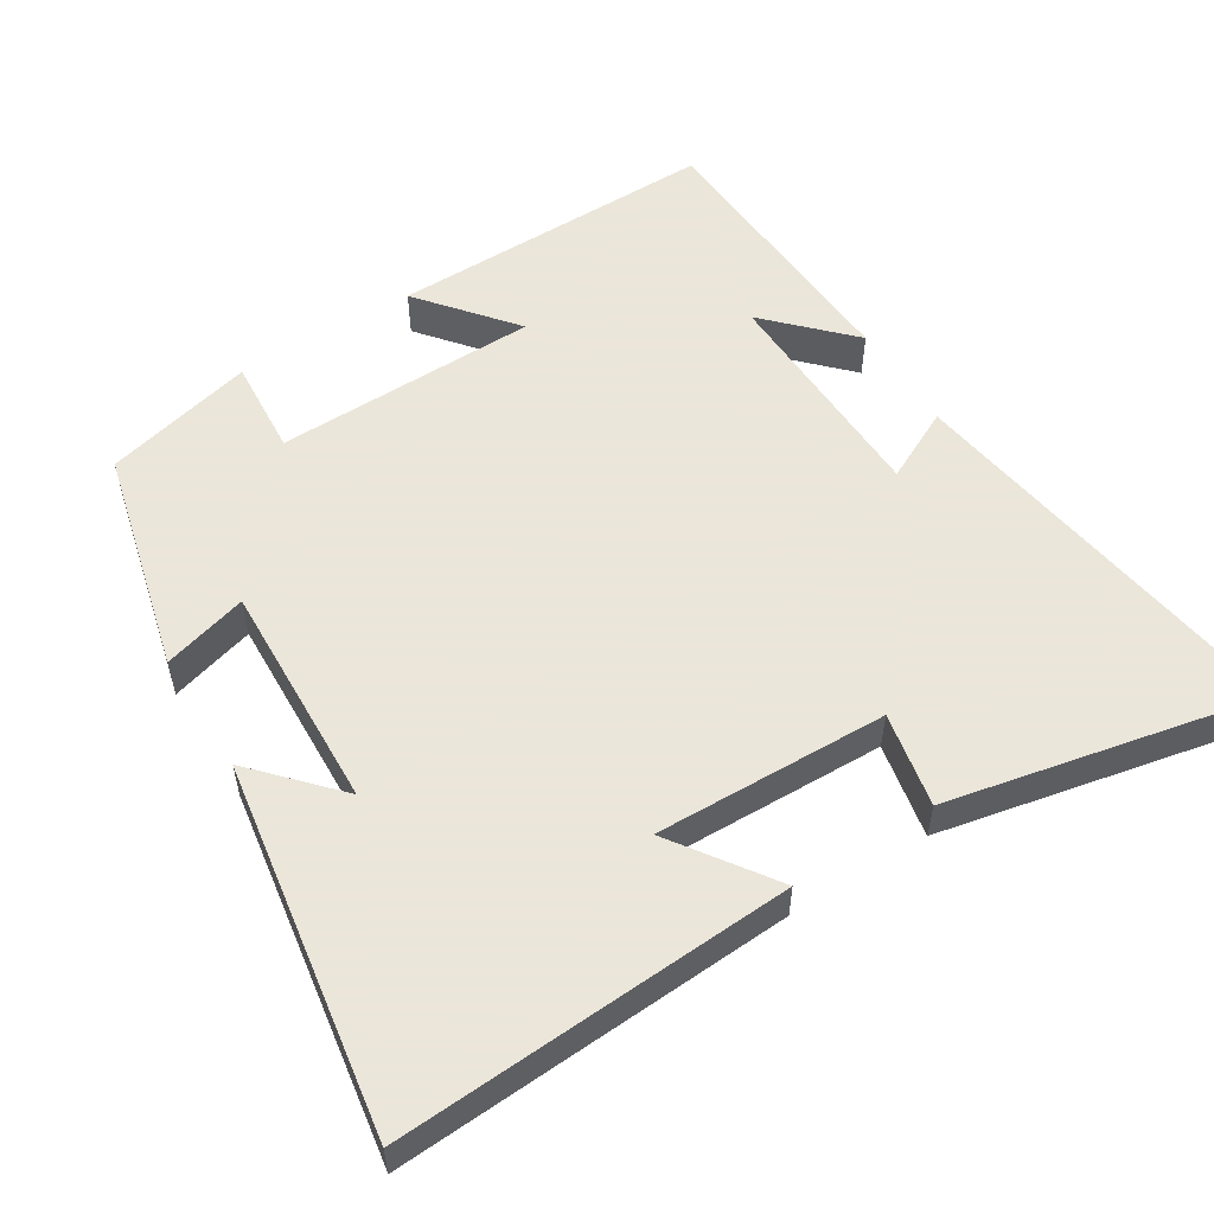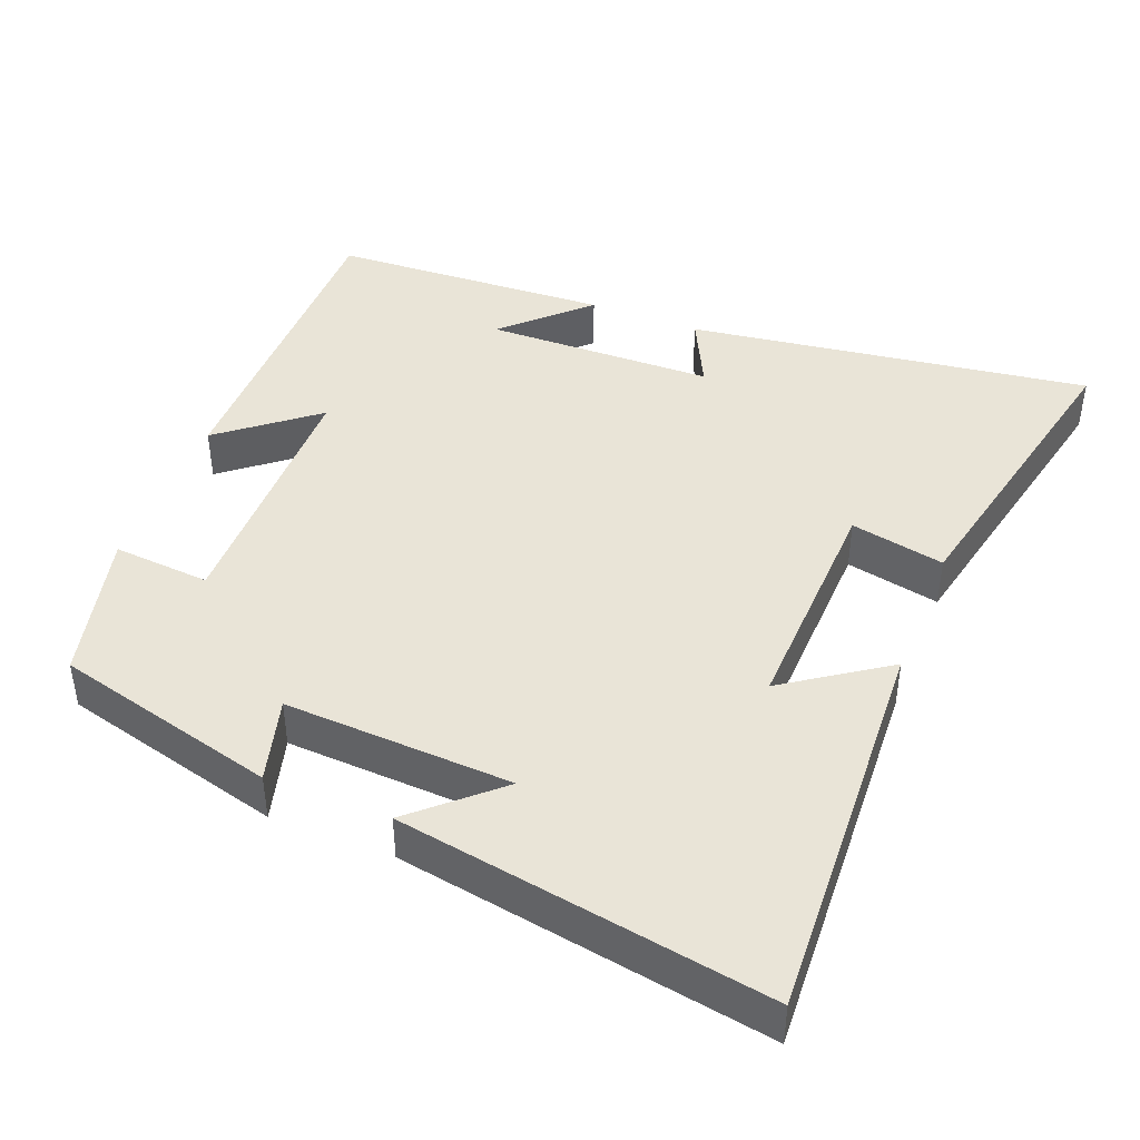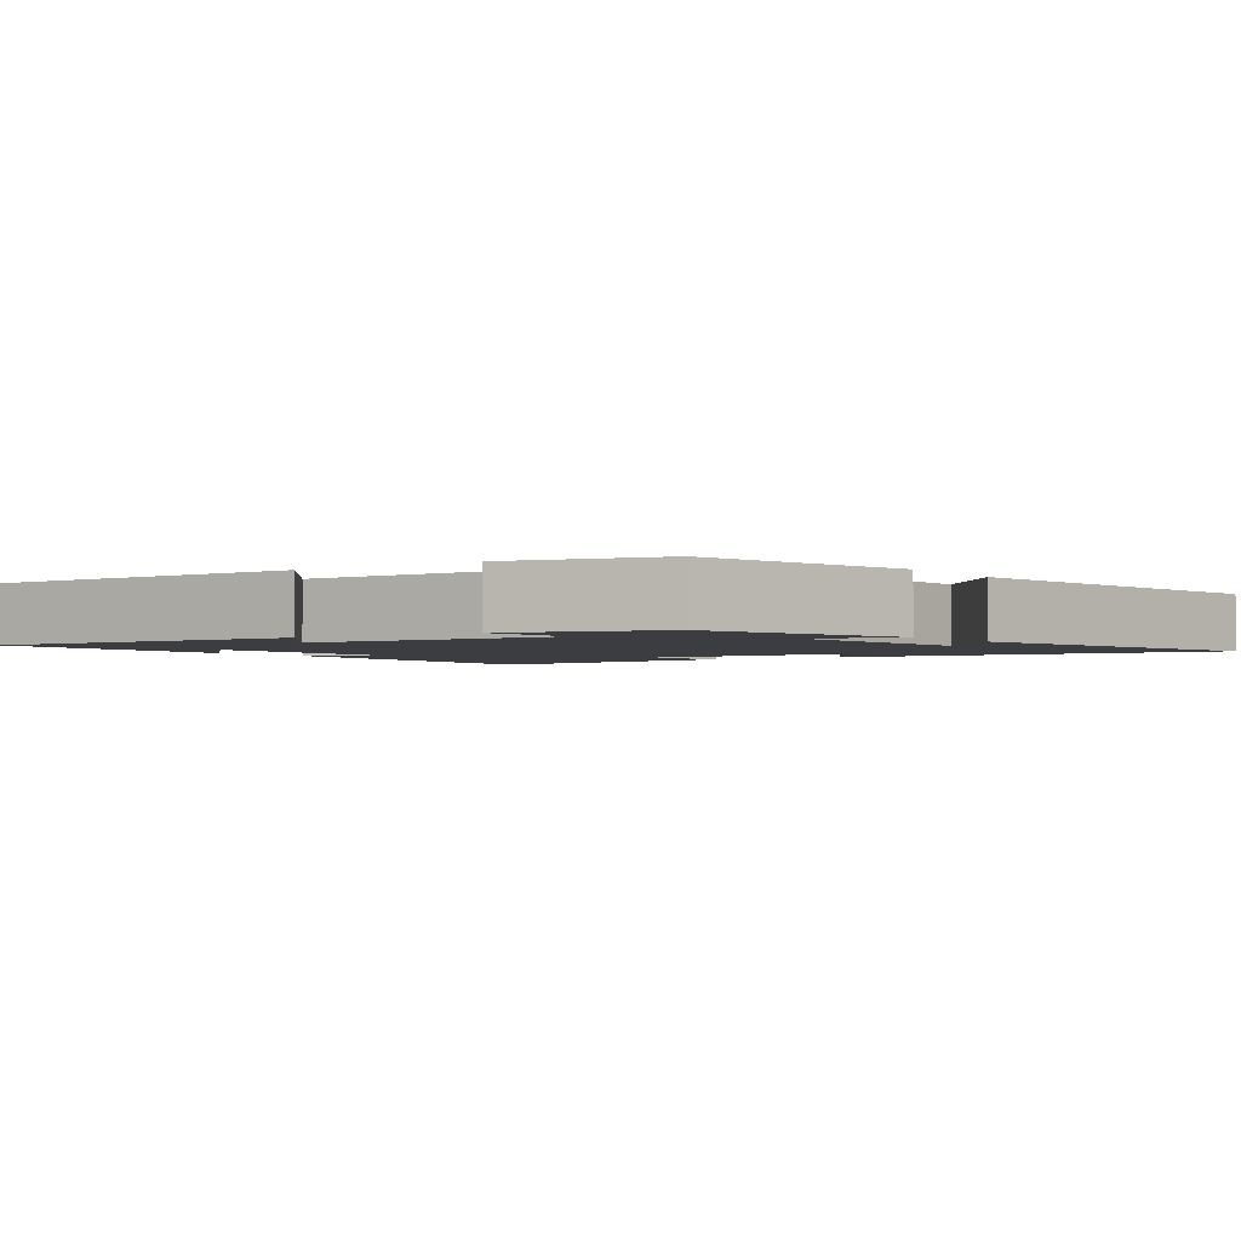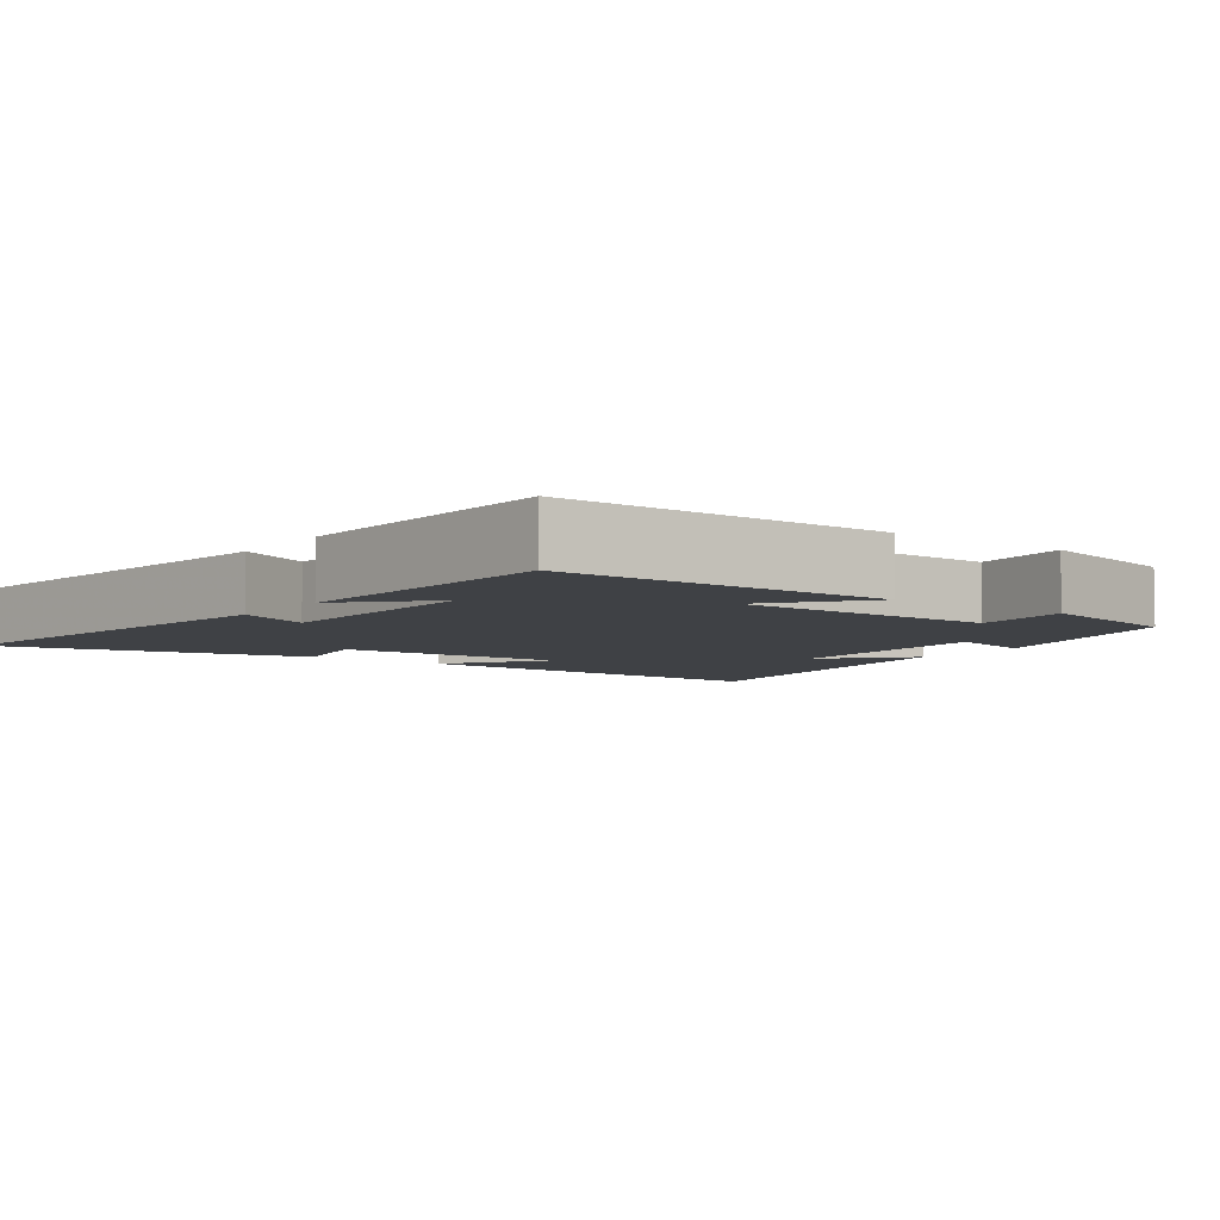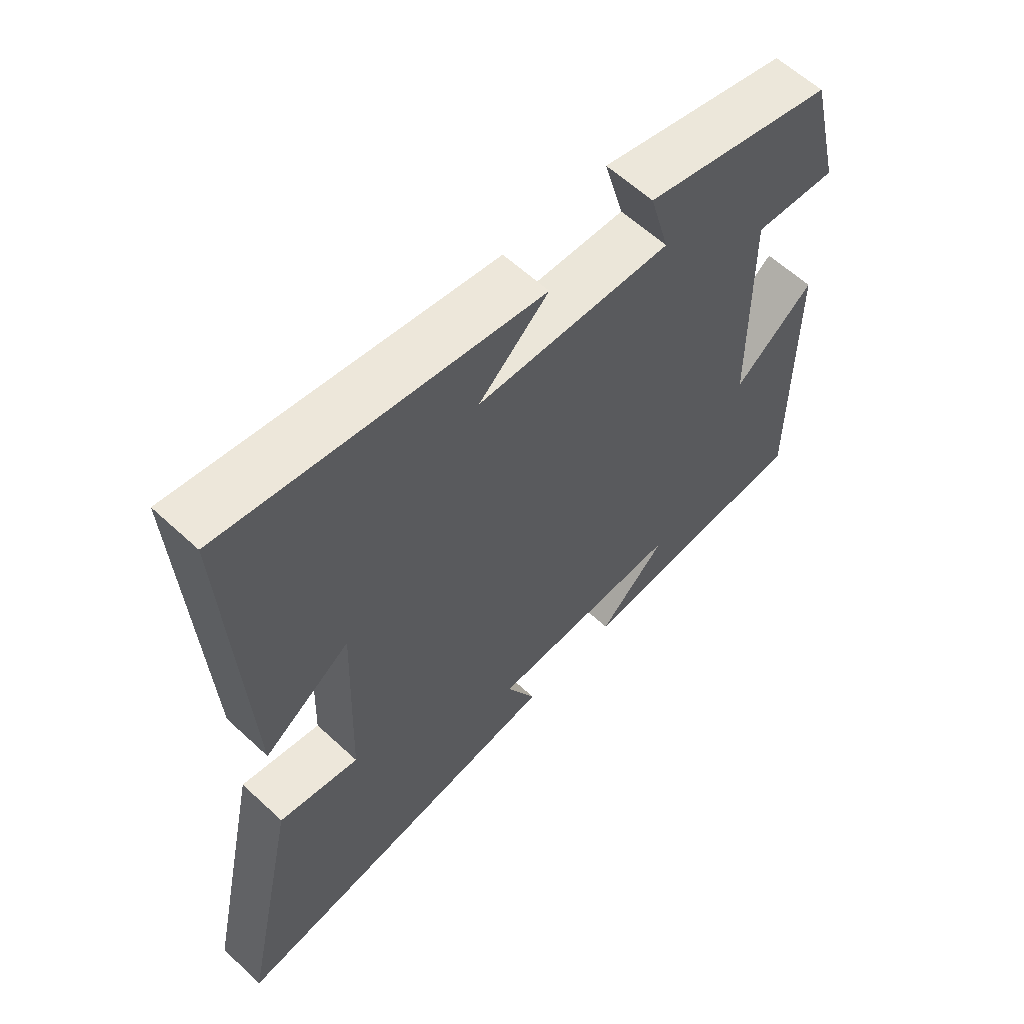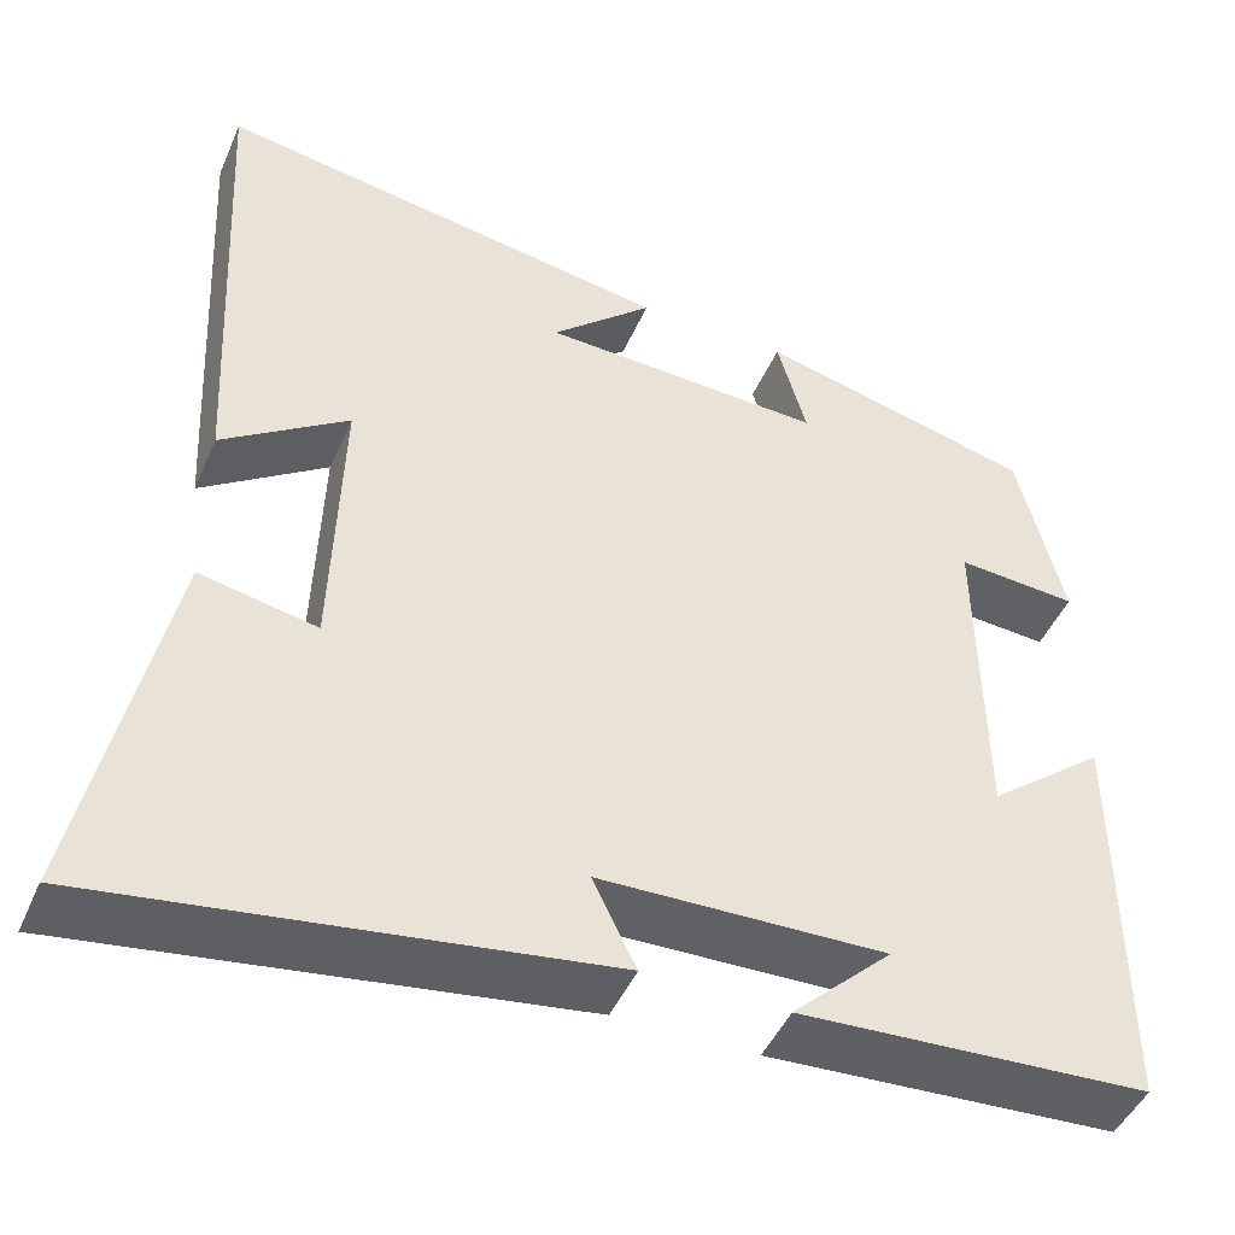
<metadata>
{"format":"obj","ext":"obj","renderer":"f3d","projection":"perspective","resolution":1024,"background":"white","views":[{"elev":55.0,"azim":57.8,"up":"+Y"},{"elev":43.3,"azim":21.7,"up":"+Y"},{"elev":-2.3,"azim":-55.2,"up":"+Y"},{"elev":-5.7,"azim":-126.1,"up":"+Y"},{"elev":60.3,"azim":133.5,"up":"+Z"},{"elev":-46.4,"azim":157.2,"up":"+Z"}]}
</metadata>
<code>
v -0.45 0.07 0.422
v -0.145 0.07 0.5
v -0.177 0.07 0.384
v 0.135 0.07 0.398
v 0.023 0.07 0.5
v 0.528 0.07 0.583
v 0.5 0.07 0.042
v 0.361 0.07 0.138
v 0.371 0.07 -0.18
v 0.5 0.07 -0.154
v 0.591 0.07 -0.58
v 0.039 0.07 -0.5
v 0.087 0.07 -0.402
v -0.227 0.07 -0.394
v -0.117 0.07 -0.5
v -0.501 0.07 -0.479
v -0.5 0.07 -0.03
v -0.371 0.07 -0.134
v -0.367 0.07 0.226
v -0.5 0.07 0.216
v -0.45 0 0.422
v -0.145 0 0.5
v -0.177 0 0.384
v 0.135 0 0.398
v 0.023 0 0.5
v 0.528 0 0.583
v 0.5 0 0.042
v 0.361 0 0.138
v 0.371 0 -0.18
v 0.5 0 -0.154
v 0.591 0 -0.58
v 0.039 0 -0.5
v 0.087 0 -0.402
v -0.227 0 -0.394
v -0.117 0 -0.5
v -0.501 0 -0.479
v -0.5 0 -0.03
v -0.371 0 -0.134
v -0.367 0 0.226
v -0.5 0 0.216
f 19 20 1 2
f 18 19 2 3
f 16 17 18
f 14 15 16
f 14 16 18
f 13 14 18 3
f 9 10 11 12
f 8 9 12 13
f 6 7 8
f 4 5 6
f 4 6 8 13
f 3 4 13
f 22 21 40 39
f 23 22 39 38
f 38 37 36
f 36 35 34
f 38 36 34
f 23 38 34 33
f 32 31 30 29
f 33 32 29 28
f 28 27 26
f 26 25 24
f 33 28 26 24
f 33 24 23
f 1 21 22 2
f 2 22 23 3
f 3 23 24 4
f 4 24 25 5
f 5 25 26 6
f 6 26 27 7
f 7 27 28 8
f 8 28 29 9
f 9 29 30 10
f 10 30 31 11
f 11 31 32 12
f 12 32 33 13
f 13 33 34 14
f 14 34 35 15
f 15 35 36 16
f 16 36 37 17
f 17 37 38 18
f 18 38 39 19
f 19 39 40 20
f 20 40 21 1

</code>
